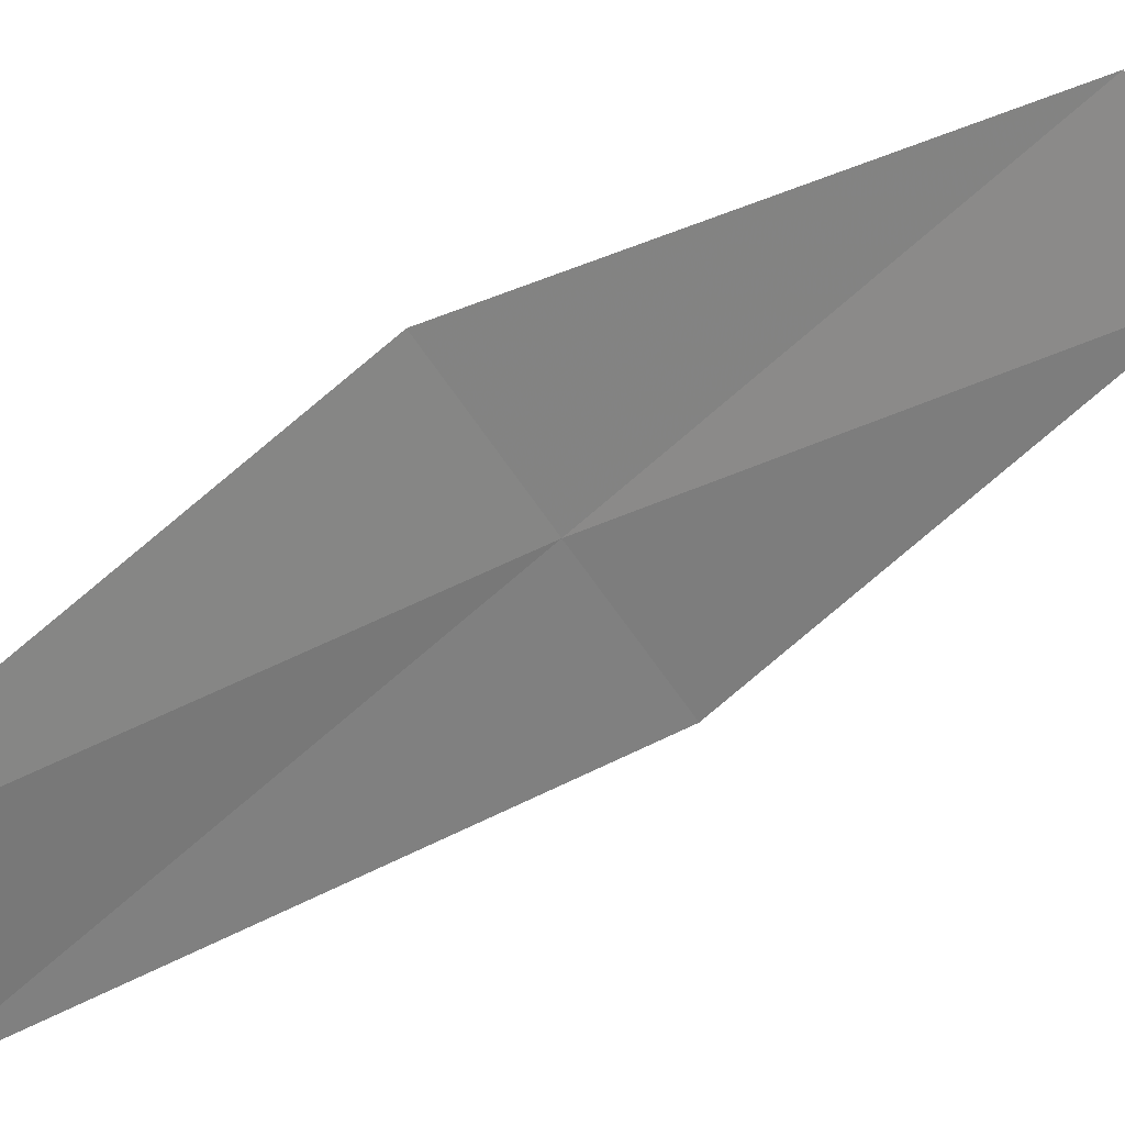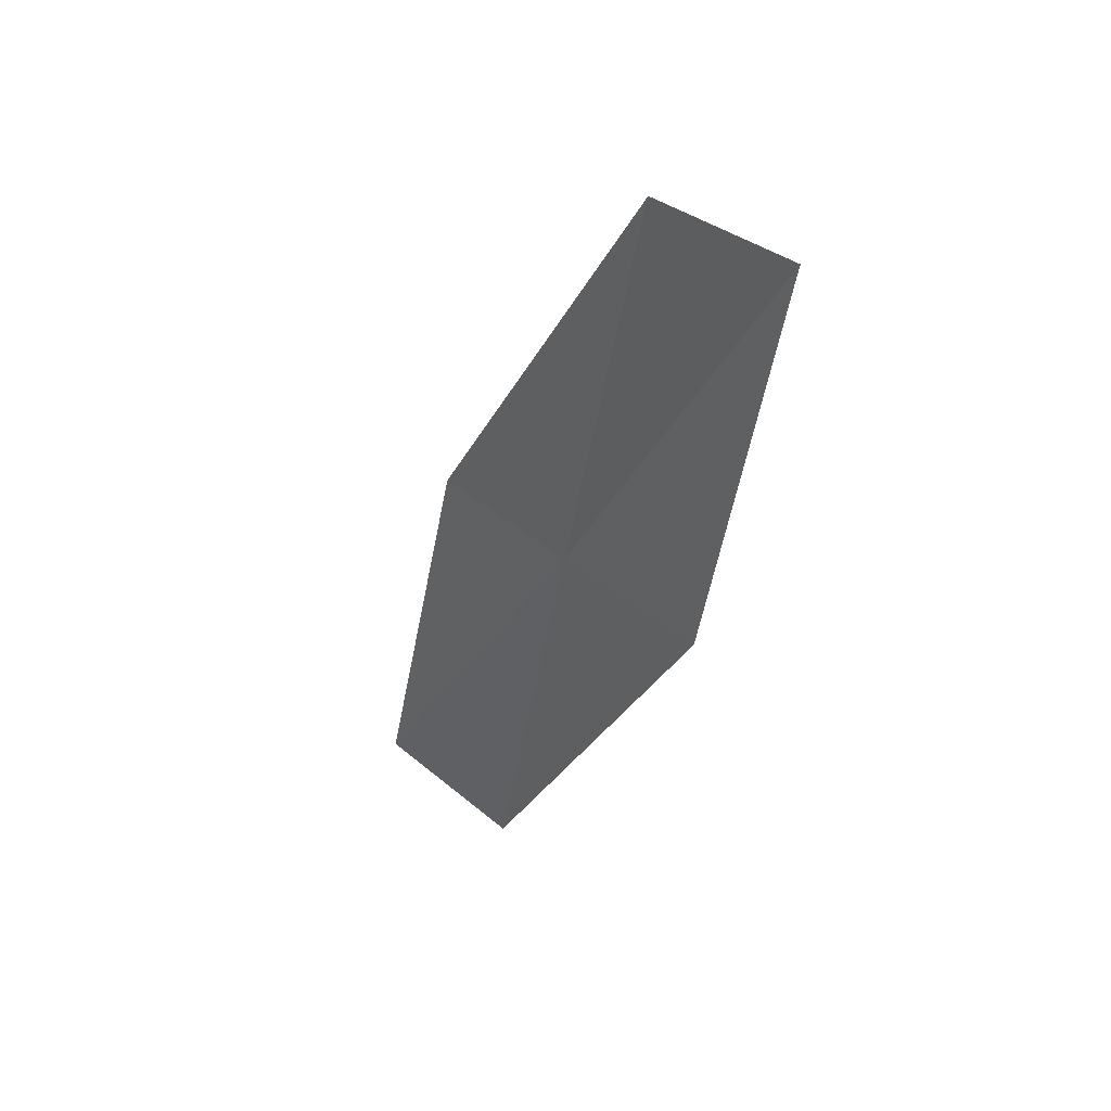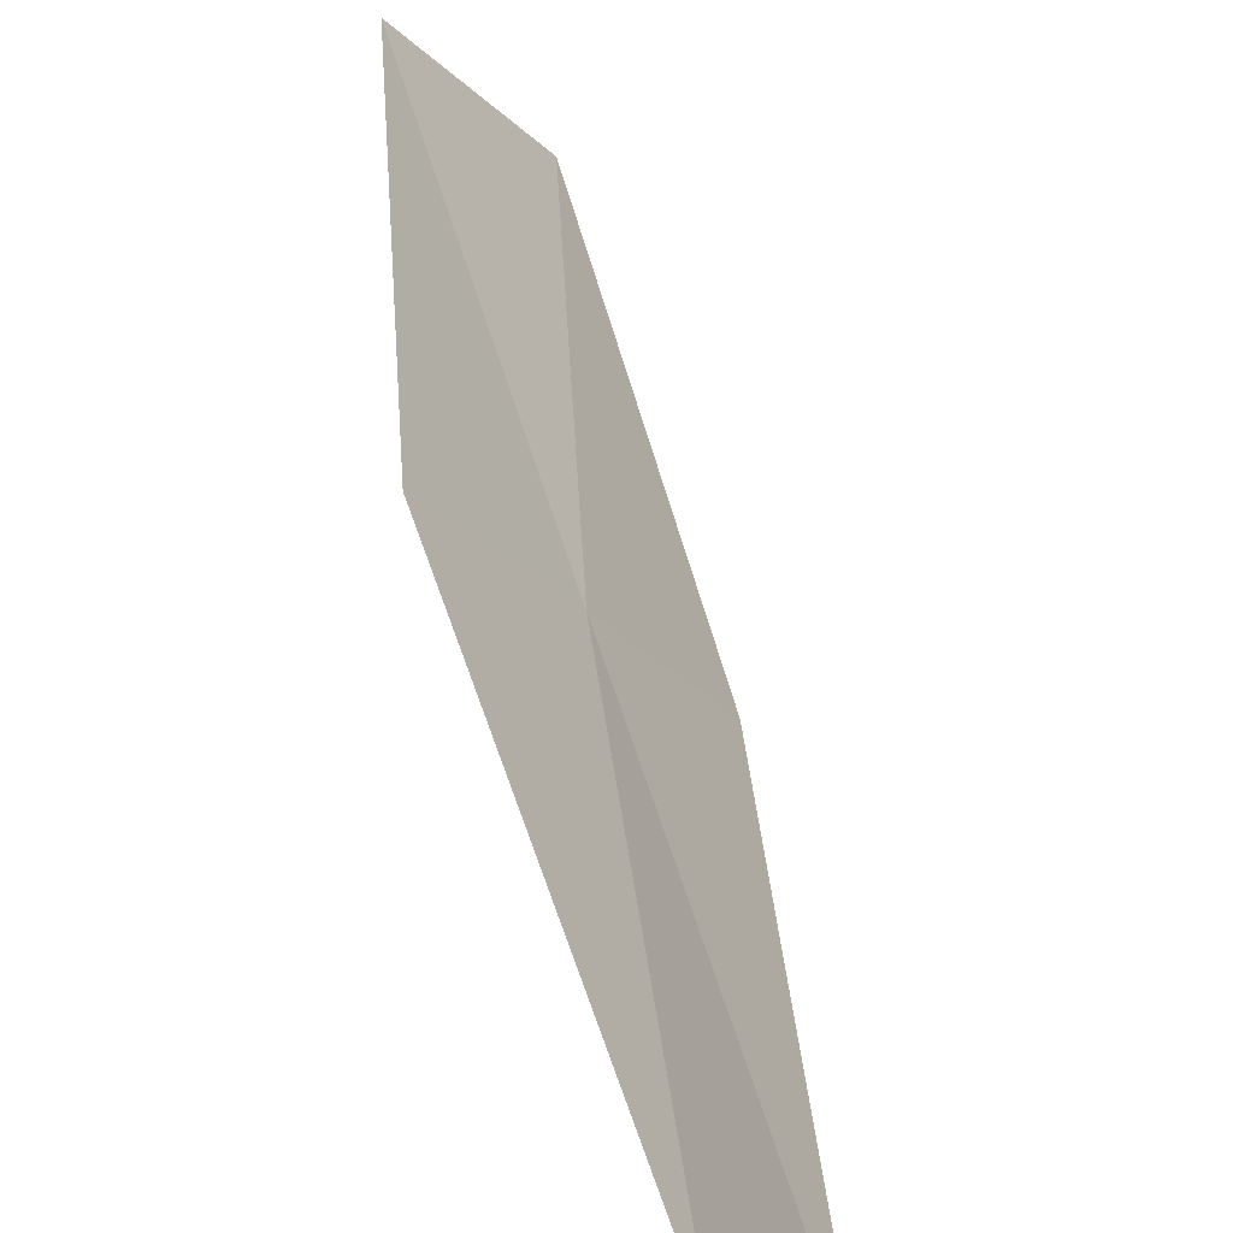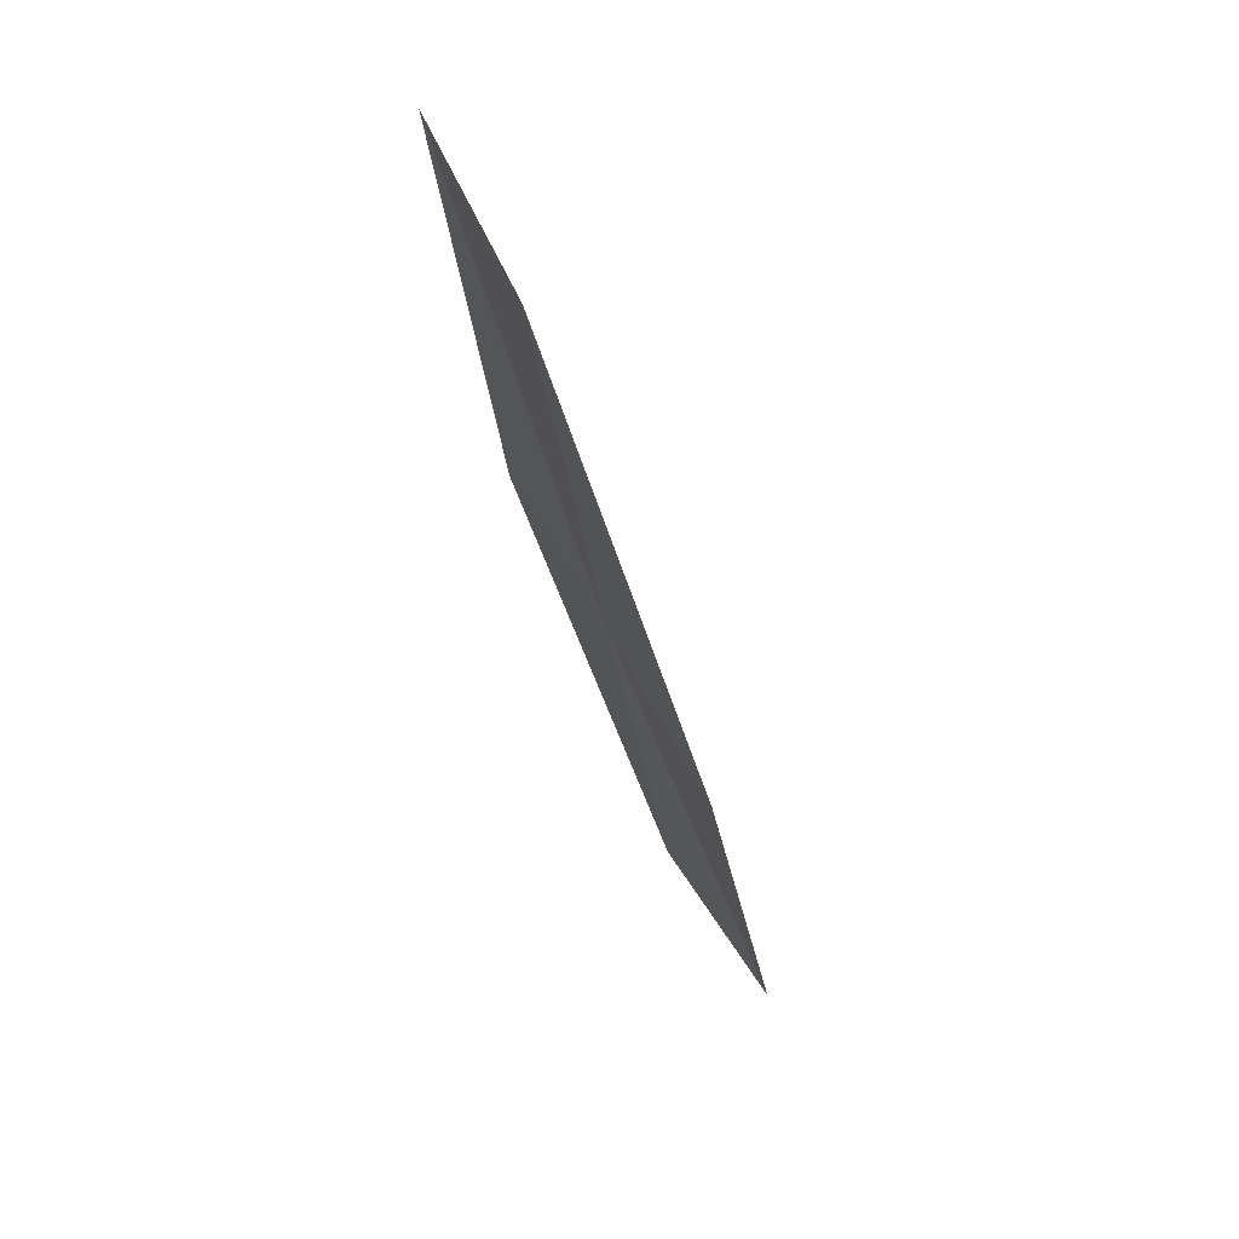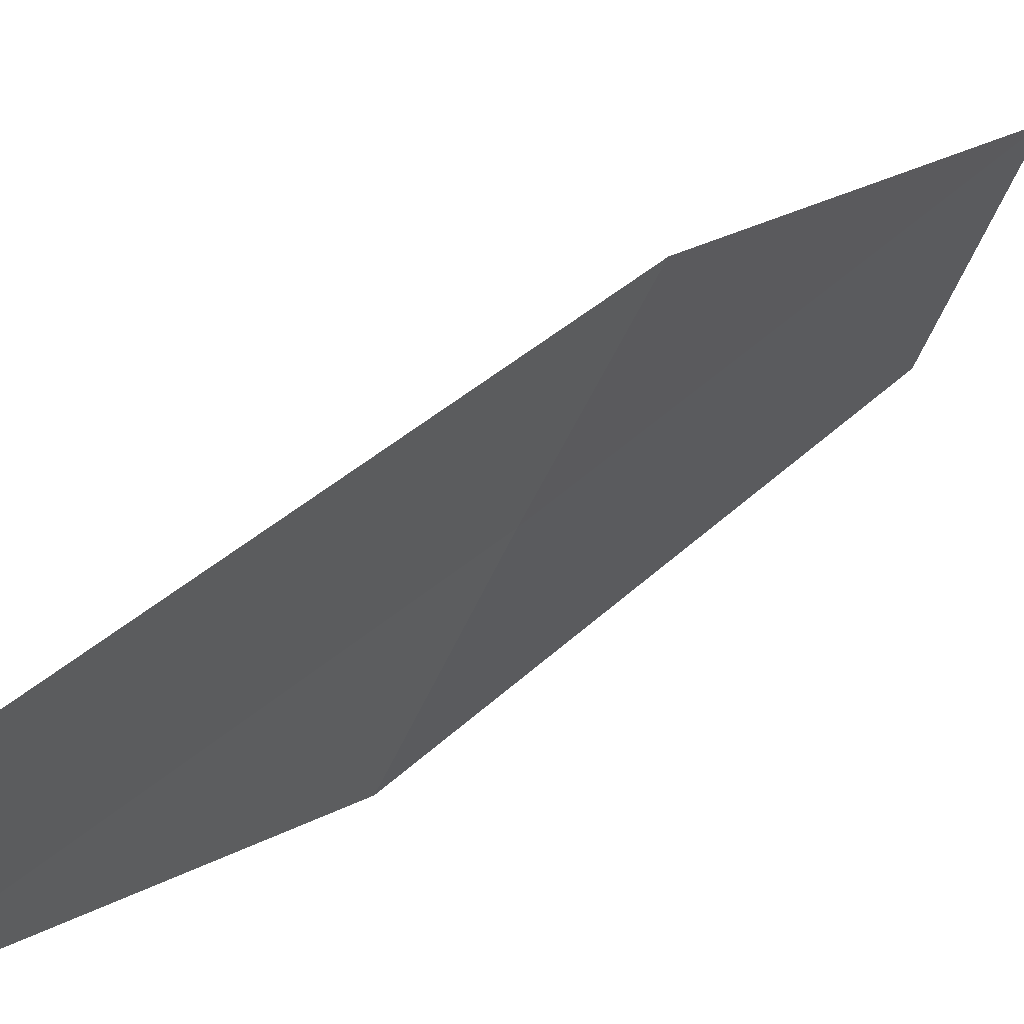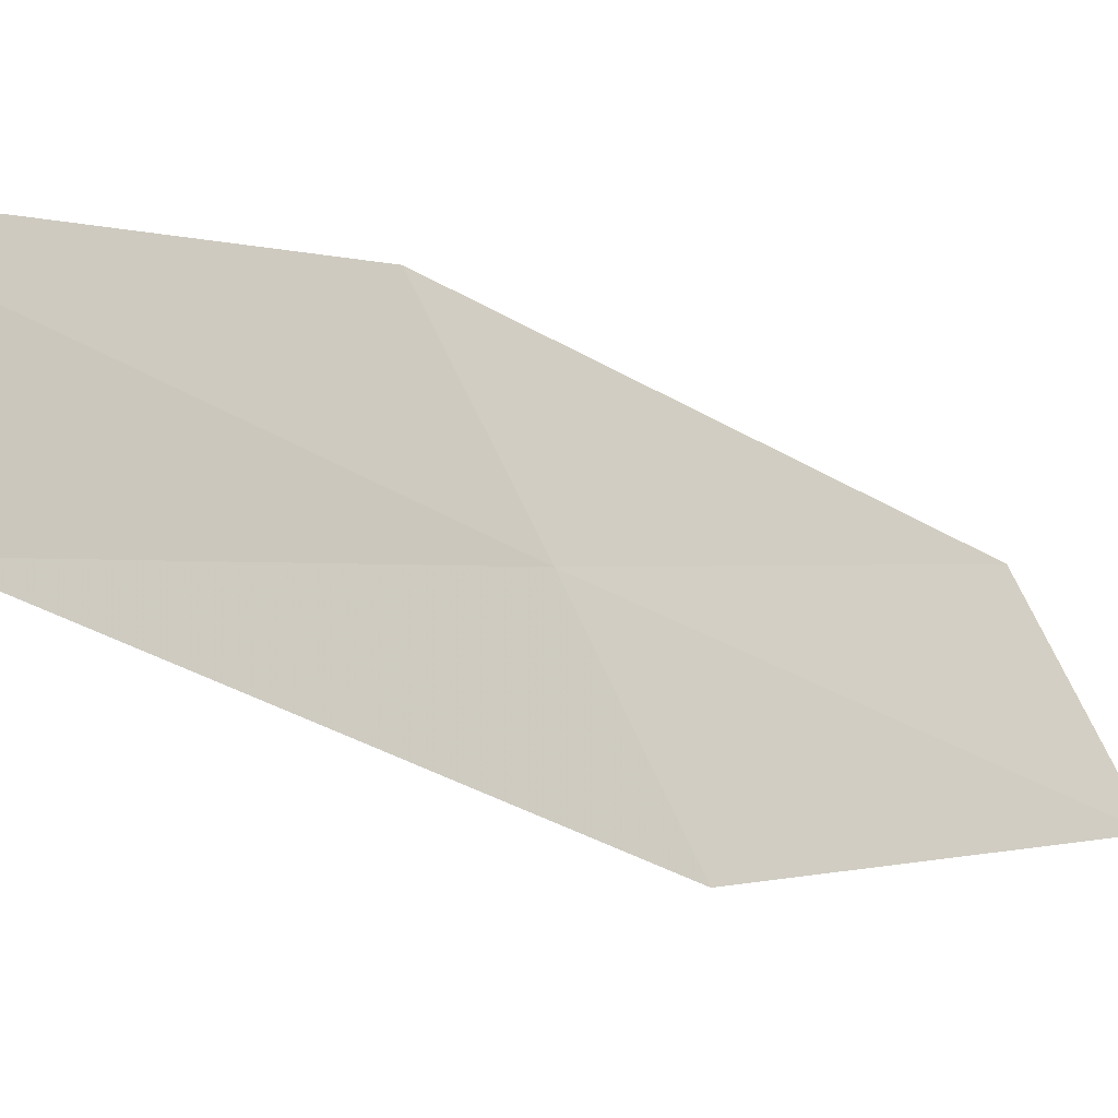
<metadata>
{"format":"obj","ext":"obj","renderer":"f3d","projection":"perspective","resolution":1024,"background":"white","views":[{"elev":69.3,"azim":38.5,"up":"+Y"},{"elev":40.3,"azim":167.6,"up":"+Z"},{"elev":55.7,"azim":-23.2,"up":"+Y"},{"elev":62.9,"azim":-0.2,"up":"+Z"},{"elev":9.1,"azim":-150.9,"up":"+Y"},{"elev":7.5,"azim":31.8,"up":"+Y"}]}
</metadata>
<code>
v -21.21 23.04 5.187
v -20.85 22.38 5.143
v -21.45 23.24 6.937
v -21.78 23.9 7.025
v -21.58 23.68 5.221
v -20.56 22.23 3.458
v -20.96 22.87 3.447
f 1 3 2
f 1 4 3
f 1 5 4
f 1 2 6
f 1 6 7
f 1 7 5

</code>
